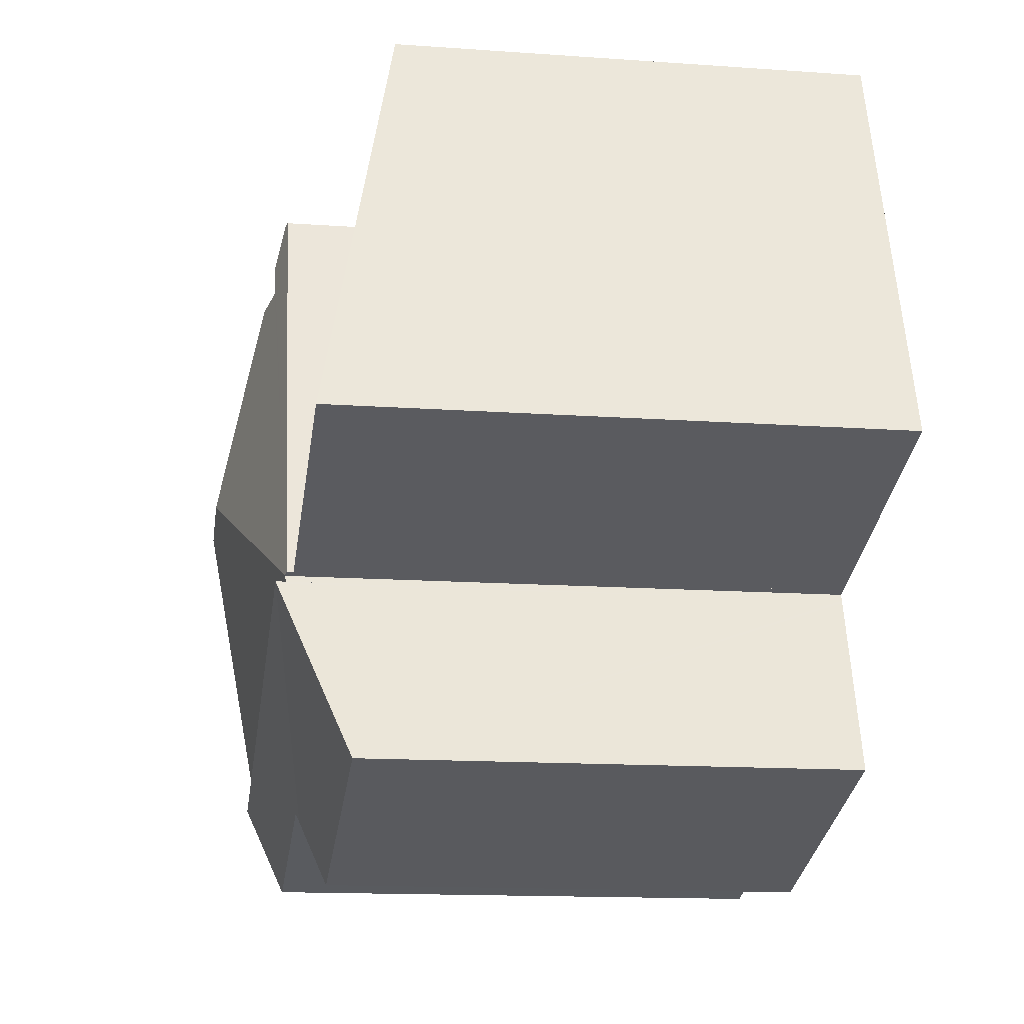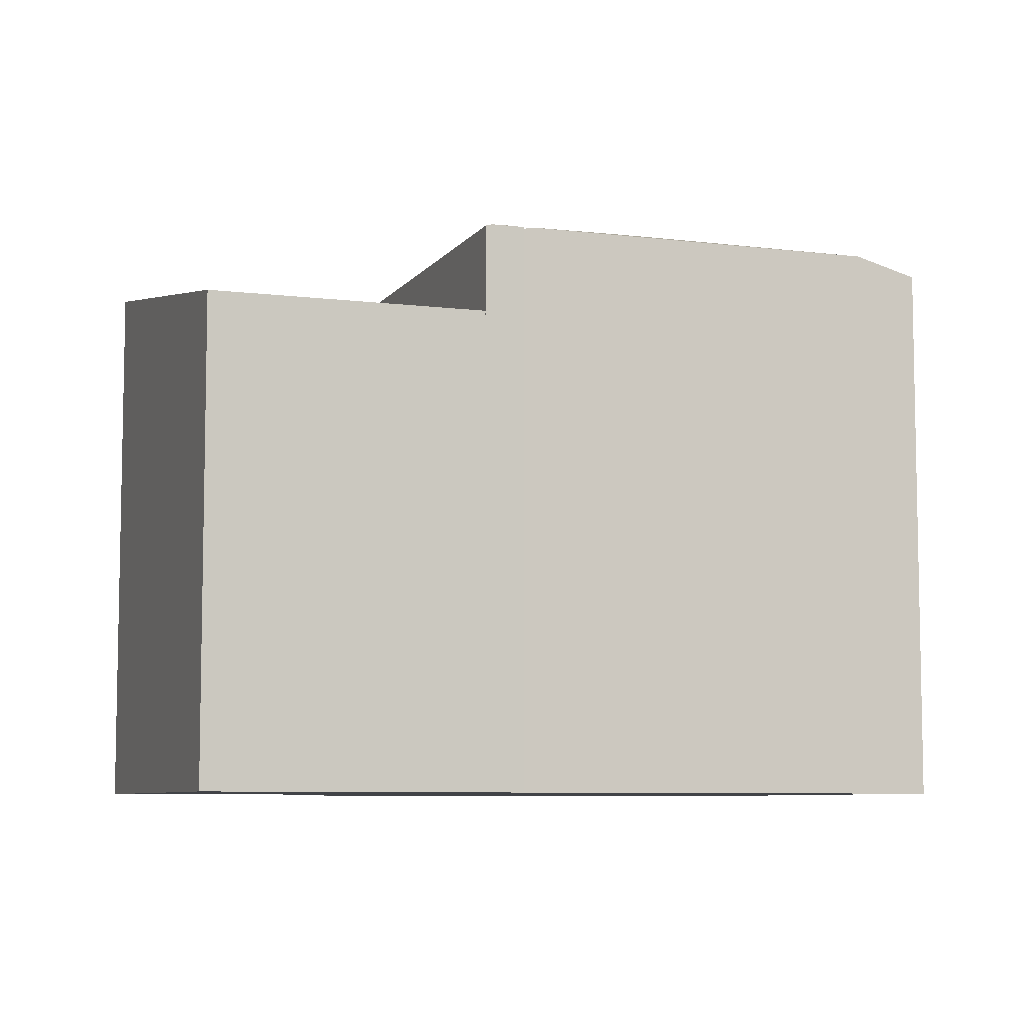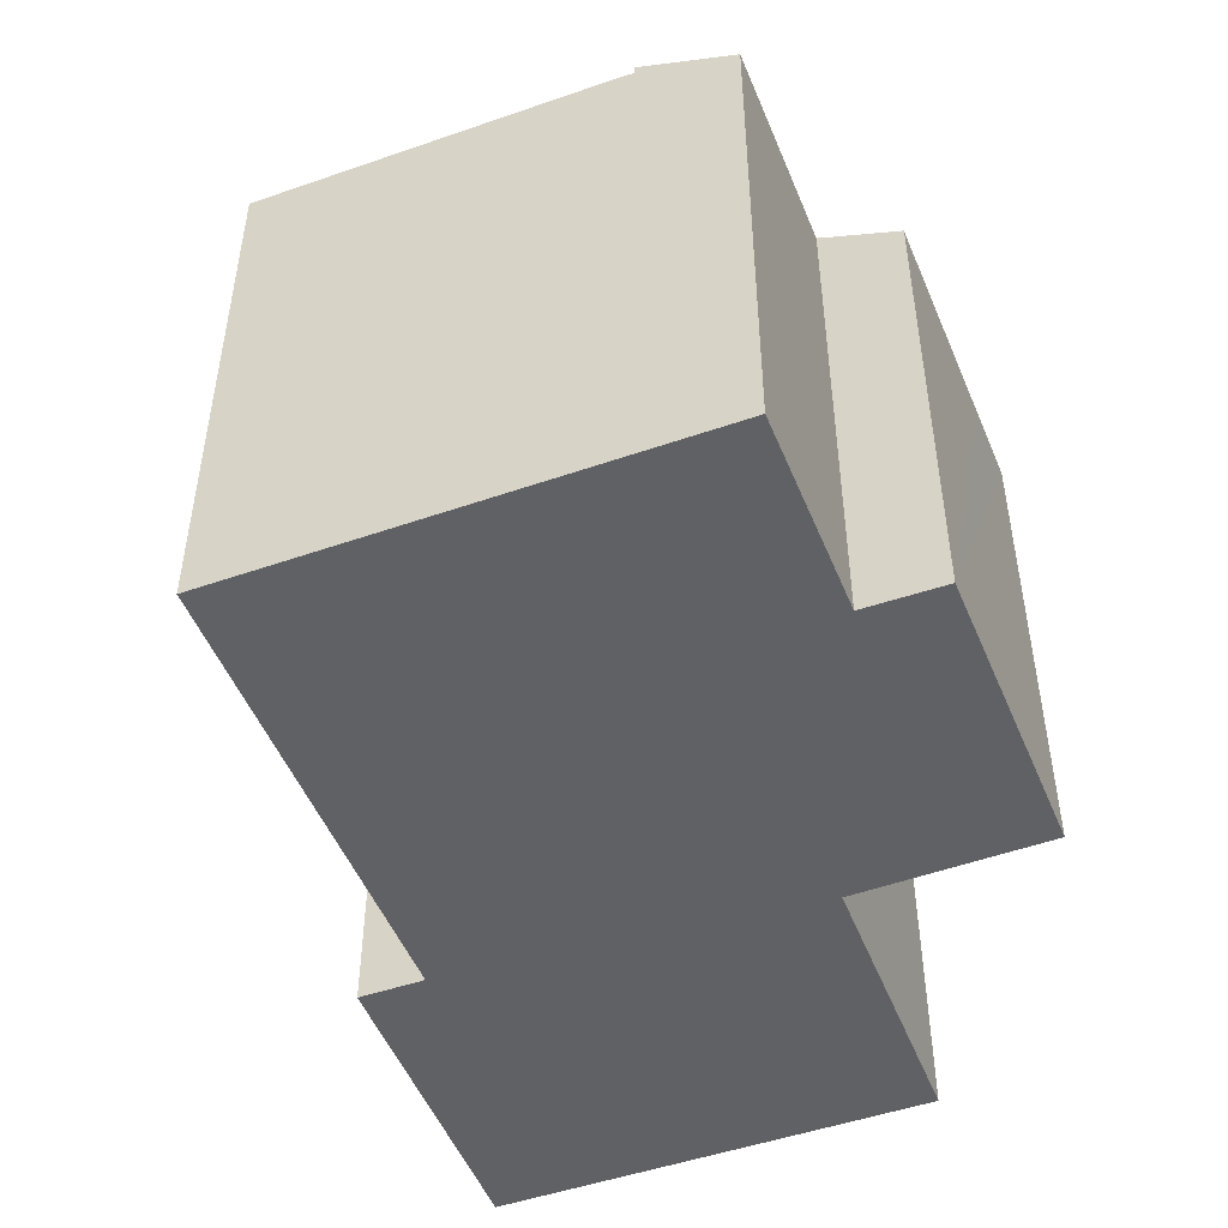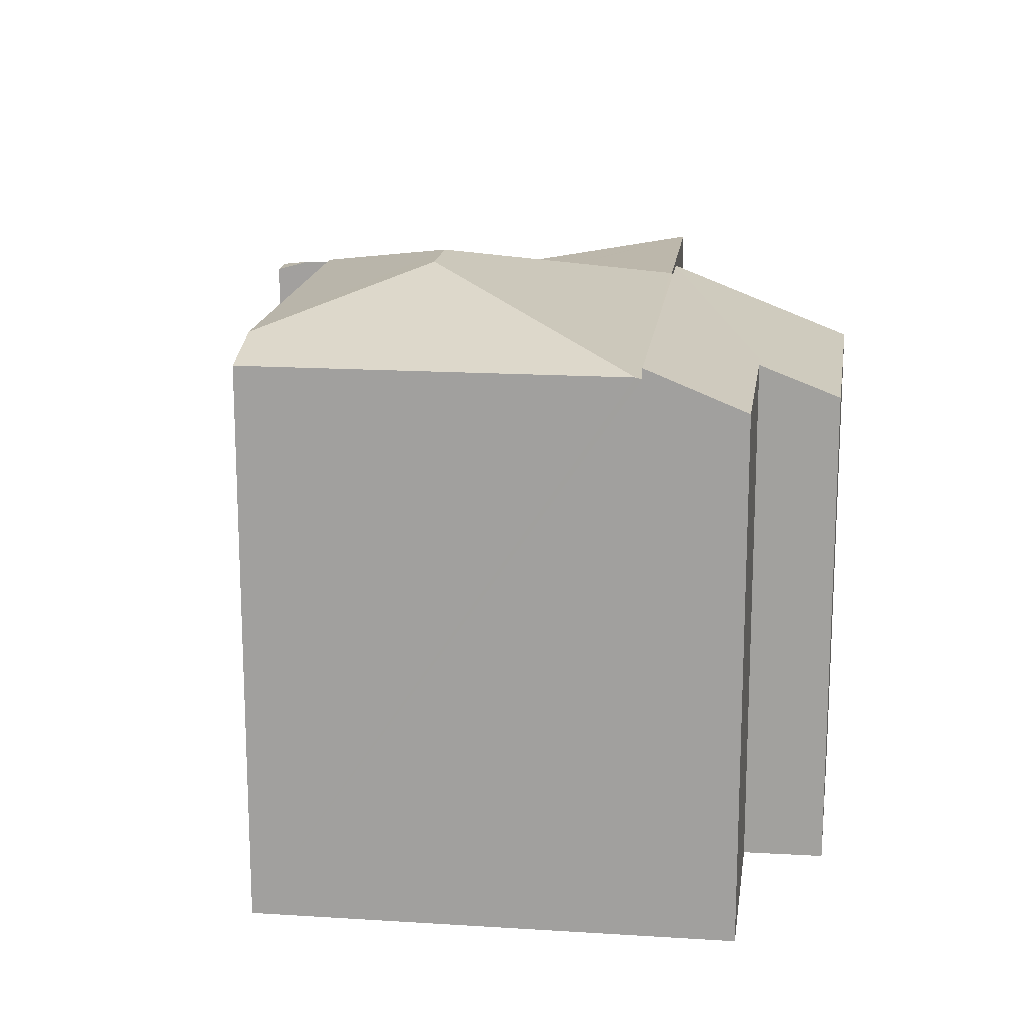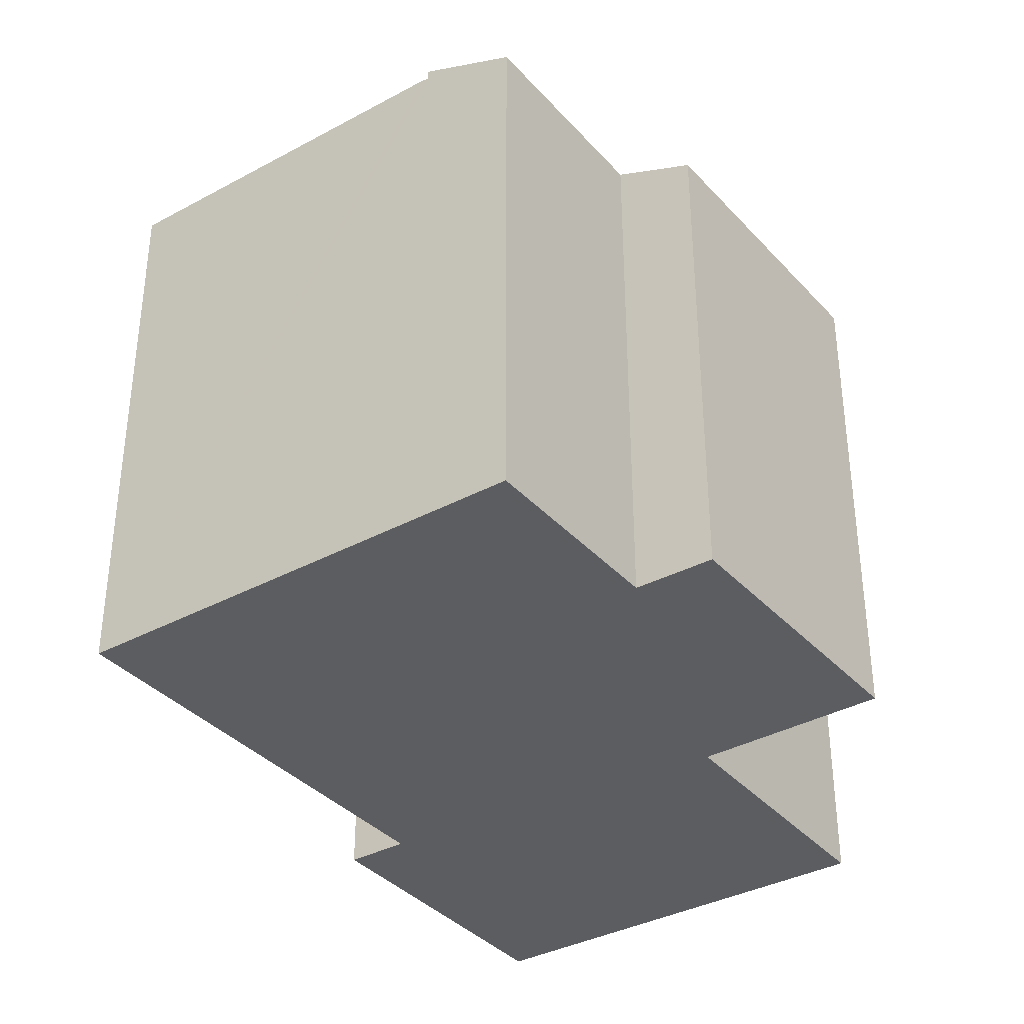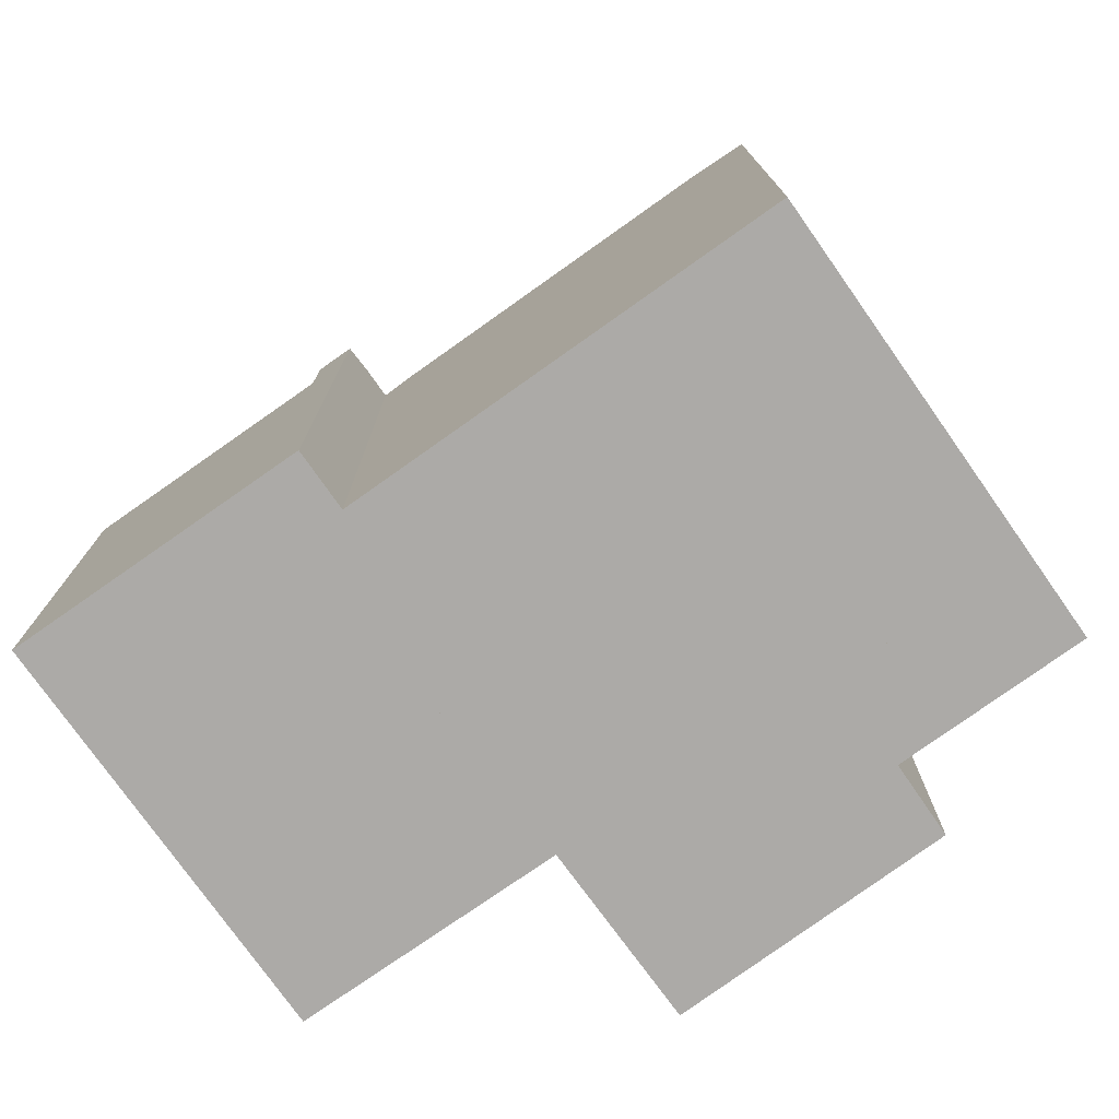
<metadata>
{"format":"obj","ext":"obj","renderer":"f3d","projection":"perspective","resolution":1024,"background":"white","views":[{"elev":-14.5,"azim":-98.8,"up":"+Z"},{"elev":-7.3,"azim":-0.9,"up":"+Y"},{"elev":-49.4,"azim":129.8,"up":"+Y"},{"elev":16.7,"azim":116.0,"up":"+Y"},{"elev":-36.1,"azim":144.0,"up":"+Y"},{"elev":-76.1,"azim":53.9,"up":"+Y"}]}
</metadata>
<code>
v  12.21 8.997 -6.052
v  4.586 9.677 -1.688
v  12.76 9.677 -4.451
v  8.909 8.981 -4.976
v  8.856 8.917 -5.127
v  8.449 8.448 -6.28
v  4.94 8.442 -5.176
v  3.595 8.44 -4.752
v  4.571 9.658 -1.733
v  4.586 1.034e-16 -1.688
v  4.571 1.061e-16 -1.733
v  3.595 2.91e-16 -4.752
v  12.76 2.725e-16 -4.451
v  12.21 3.706e-16 -6.052
v  8.909 3.047e-16 -4.976
v  8.449 3.845e-16 -6.28
v  8.856 3.139e-16 -5.127
v  4.94 3.169e-16 -5.176
v  7.357 9.686 4.781
v  7.008 9.532 5.487
v  7.537 9.533 5.305
v  9.342 10.56 0.765
v  7.175 9.685 4.253
v  7.706 9.84 4.075
v  6.892 9.498 5.526
v  4.499 9.498 -1.54
v  4.604 9.529 -1.577
v  8.273 9.839 3.885
v  13.78 9.834 2.043
v  10.44 10.56 0.394
v  12.79 9.526 -4.356
v  14.84 9.526 1.689
v  4.62 9.529 -1.582
v  12.76 9.498 -4.451
v  4.586 9.498 -1.688
v  4.499 9.43e-17 -1.54
v  6.892 -3.384e-16 5.526
v  4.62 9.687e-17 -1.582
v  7.537 -3.248e-16 5.305
v  7.008 -3.36e-16 5.487
v  7.175 -2.604e-16 4.253
v  14.84 -1.034e-16 1.689
v  7.706 -2.495e-16 4.075
v  8.273 -2.379e-16 3.885
v  13.78 -1.251e-16 2.043
v  7.357 -2.928e-16 4.781
v  12.79 2.667e-16 -4.356
v  4.604 9.656e-17 -1.577
v  0 9.385 5.747e-16
v  6.892 8.032 5.526
v  4.499 9.388 -1.54
v  0.05 9.356 0.147
v  1.323 8.639 3.885
v  2.352 8.059 6.907
v  2.406 8.028 7.066
v  0 0 0
v  0.05 -9.001e-18 0.147
v  2.406 -4.327e-16 7.066
v  1.323 -2.379e-16 3.885
v  2.352 -4.229e-16 6.907
g defaultobject
f 1 2 3
f 2 1 4
f 2 4 5
f 2 5 6
f 2 6 7
f 2 7 8
f 2 8 9
f 9 10 2
f 10 9 8
f 10 8 11
f 11 8 12
f 10 3 2
f 3 10 13
f 13 1 3
f 1 13 14
f 15 5 4
f 5 15 6
f 6 15 16
f 16 15 17
f 14 4 1
f 4 14 15
f 16 7 6
f 7 16 8
f 8 16 12
f 12 16 18
f 16 15 18
f 15 16 17
f 11 13 10
f 13 11 12
f 13 12 18
f 13 18 15
f 13 15 14
f 19 20 21
f 22 23 24
f 19 25 20
f 25 19 26
f 26 19 23
f 26 23 22
f 26 22 27
f 28 22 24
f 22 28 29
f 22 29 30
f 31 29 32
f 29 31 30
f 22 33 27
f 33 34 35
f 34 33 22
f 34 22 30
f 34 30 31
f 36 25 26
f 25 36 37
f 35 38 33
f 38 35 10
f 25 21 20
f 21 25 39
f 39 25 37
f 39 37 40
f 23 28 24
f 28 23 29
f 29 23 41
f 29 41 32
f 32 41 42
f 42 41 43
f 42 43 44
f 42 44 45
f 21 23 19
f 23 21 41
f 41 21 39
f 41 39 46
f 42 31 32
f 31 42 34
f 34 42 13
f 13 42 47
f 13 35 34
f 35 13 10
f 48 26 27
f 26 48 36
f 38 27 33
f 27 38 48
f 47 10 13
f 10 47 42
f 10 42 45
f 10 45 44
f 10 44 38
f 38 44 36
f 36 44 43
f 36 43 41
f 36 41 37
f 37 41 46
f 37 46 39
f 37 39 40
f 49 50 51
f 50 49 52
f 50 52 53
f 50 53 54
f 50 54 55
f 56 52 49
f 52 56 53
f 53 56 54
f 54 56 55
f 55 56 57
f 55 57 58
f 58 57 59
f 58 59 60
f 55 37 50
f 37 55 58
f 50 36 51
f 36 50 37
f 36 49 51
f 49 36 56
f 60 37 58
f 37 60 36
f 36 60 59
f 36 59 57
f 36 57 56

</code>
